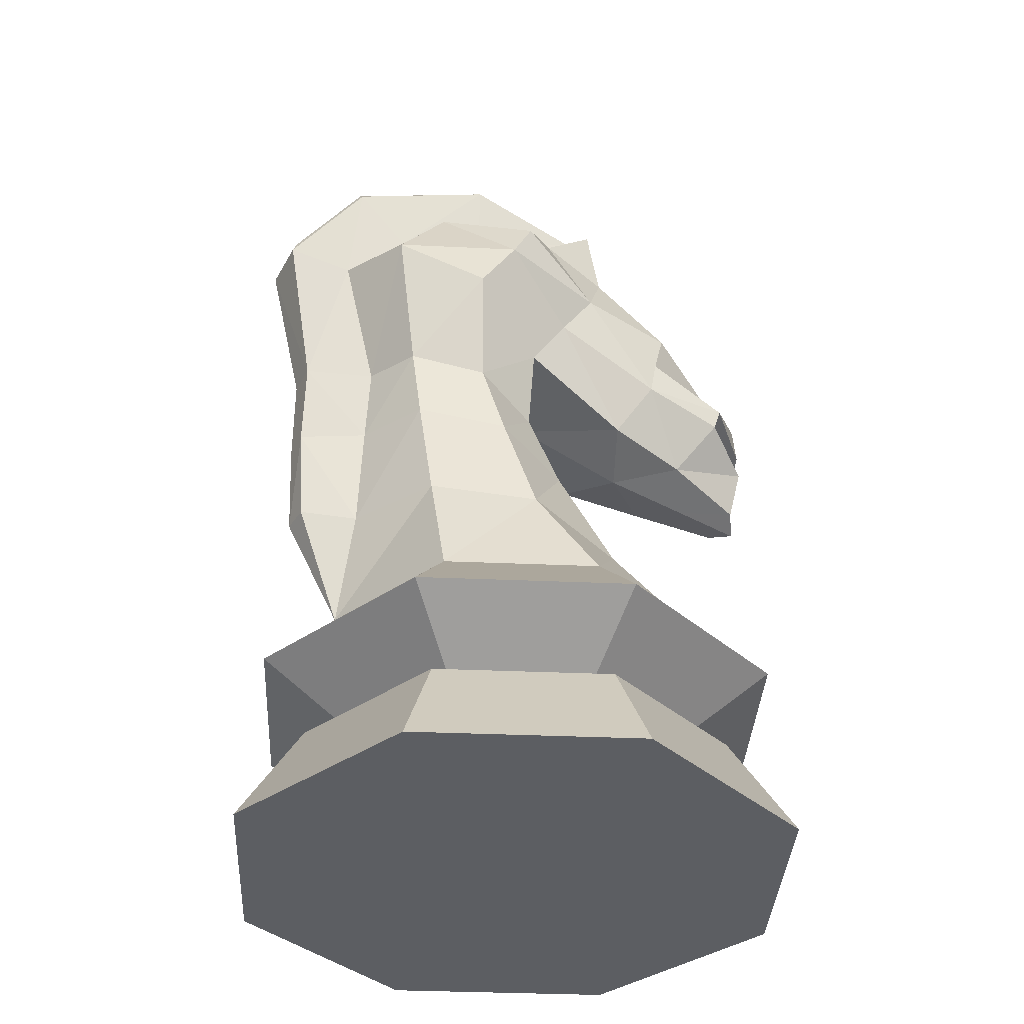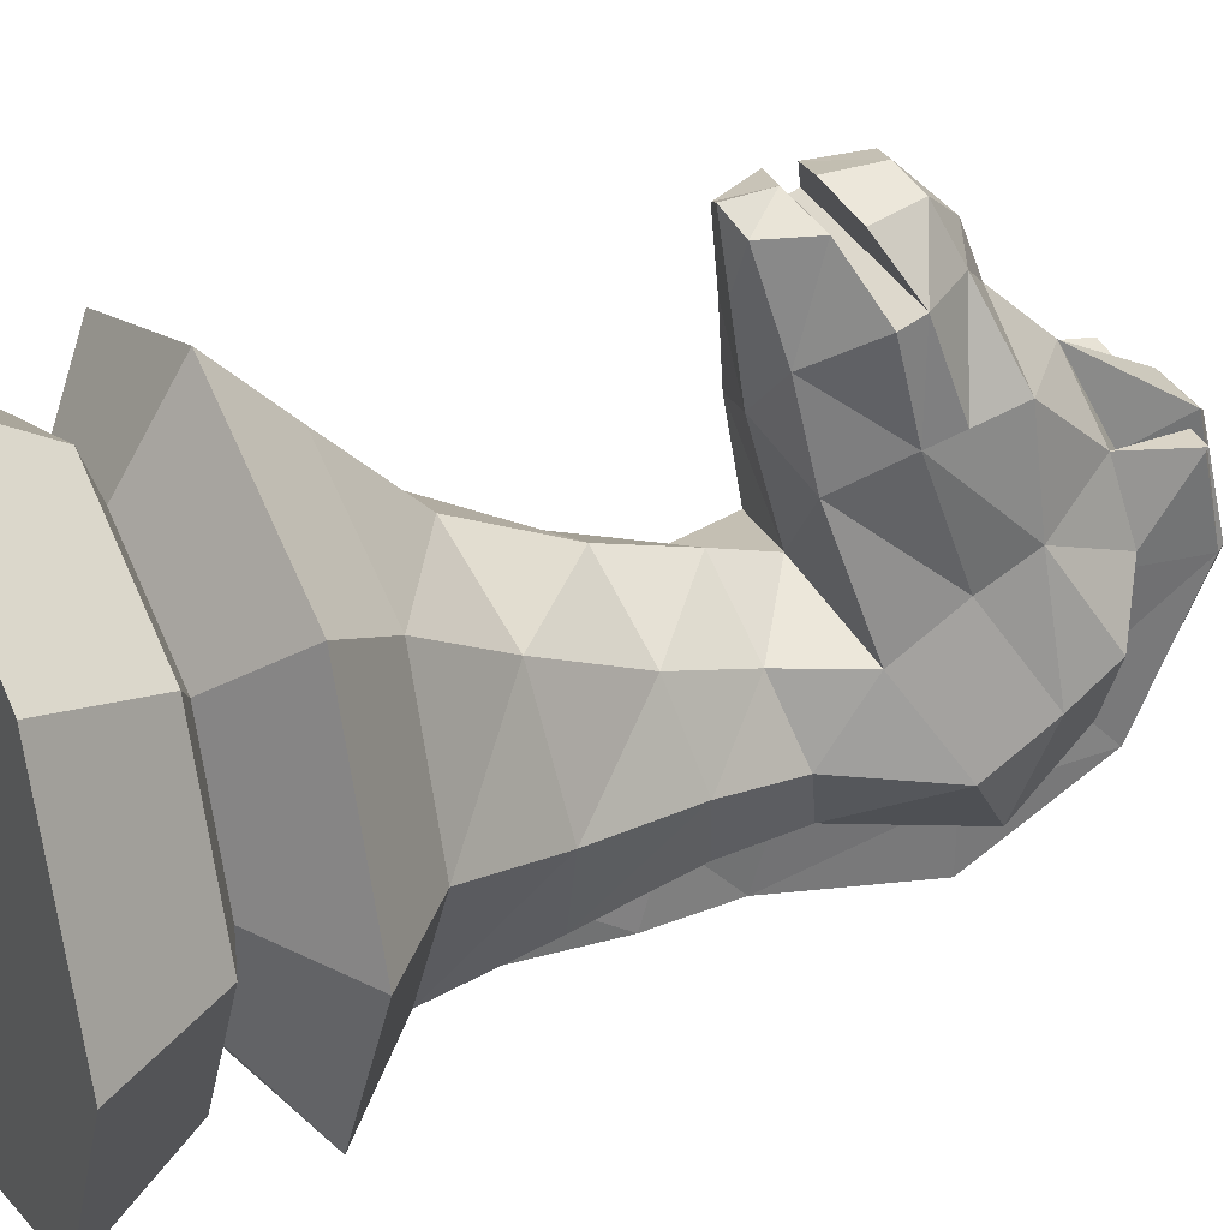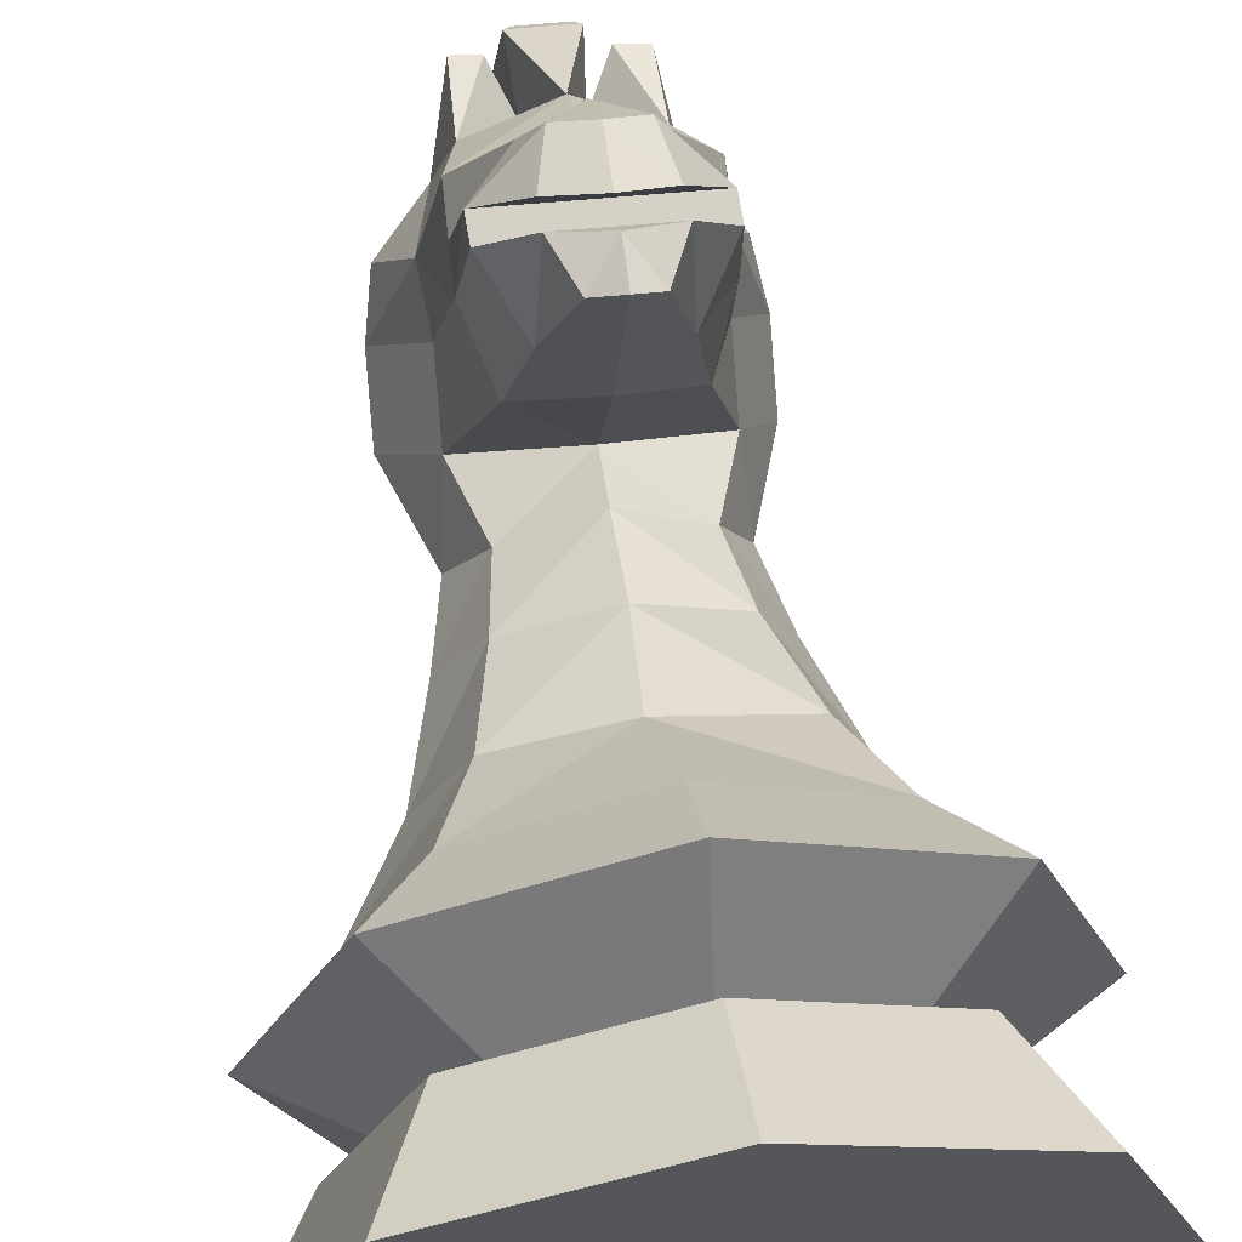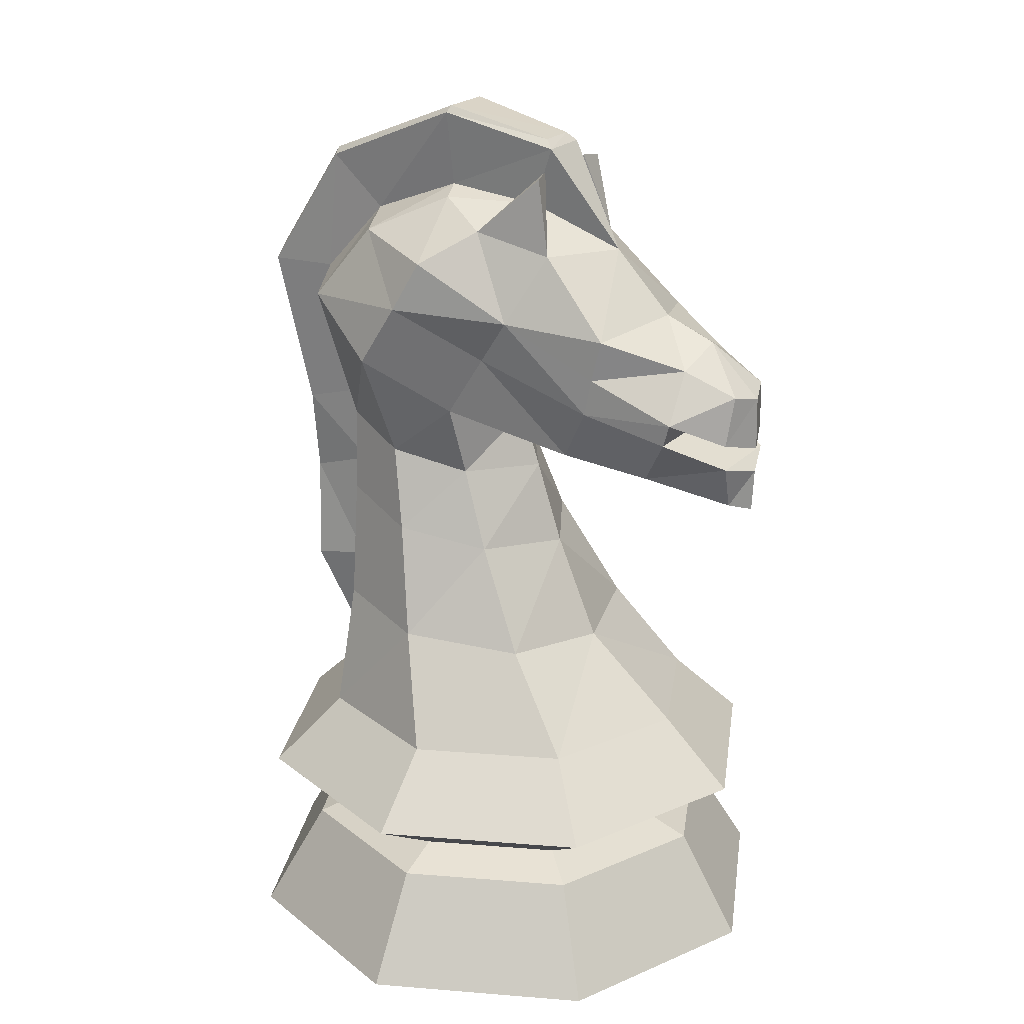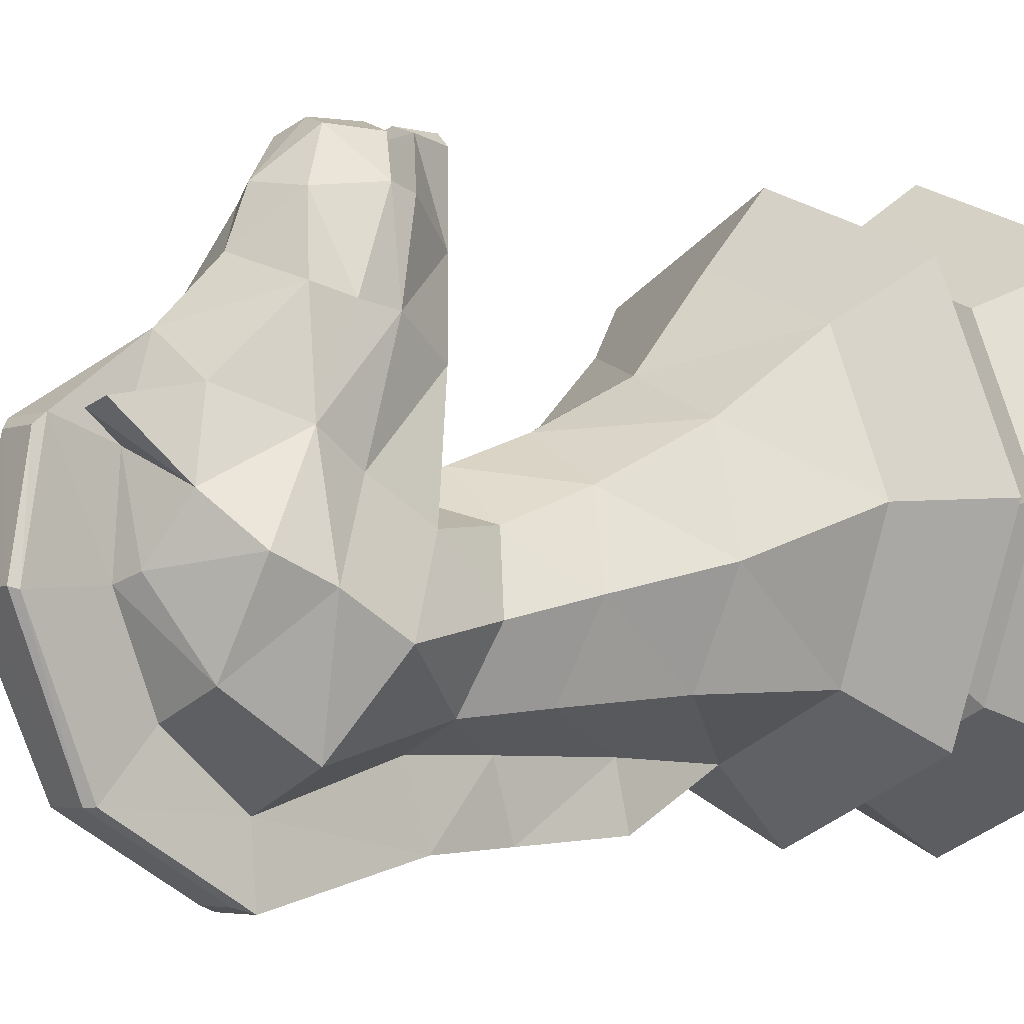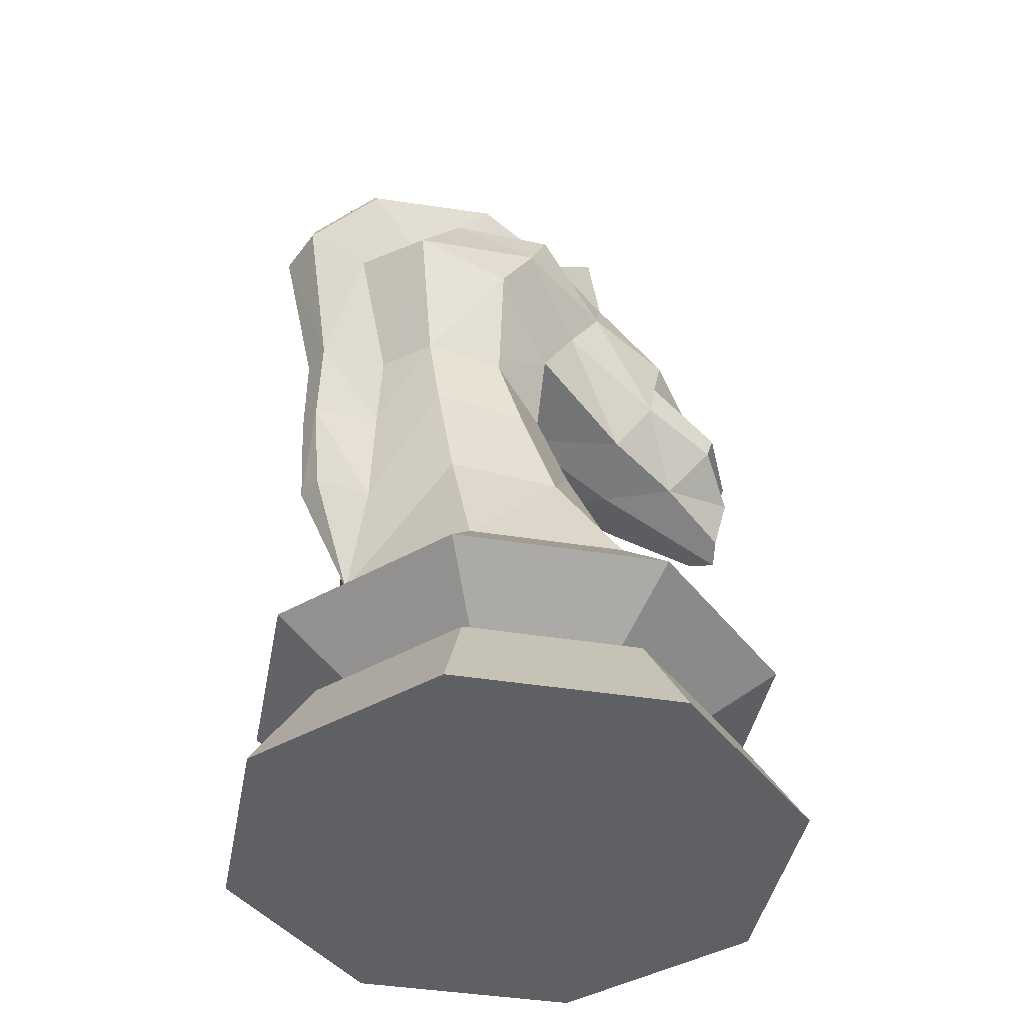
<metadata>
{"format":"obj","ext":"obj","renderer":"f3d","projection":"perspective","resolution":1024,"background":"white","views":[{"elev":-37.4,"azim":-113.4,"up":"+Y"},{"elev":33.8,"azim":63.7,"up":"+Z"},{"elev":62.8,"azim":-7.7,"up":"+Z"},{"elev":21.8,"azim":-57.2,"up":"+Y"},{"elev":-1.2,"azim":-128.2,"up":"+Z"},{"elev":-42.6,"azim":-121.0,"up":"+Y"}]}
</metadata>
<code>
o Cylinder
v -0.07019 -0.01468 -1.019
v -0.06159 0.3504 -0.7978
v 0.6477 -0.01468 -0.7542
v 0.4971 0.3504 -0.5914
v 0.9678 -0.01468 -0.05894
v 0.7462 0.3504 -0.05034
v 0.7026 -0.01468 0.659
v 0.5398 0.3504 0.5084
v 0.007364 -0.01468 0.9791
v -0.001236 0.3504 0.7575
v -0.7106 -0.01468 0.7138
v -0.5599 0.3504 0.551
v -1.031 -0.01468 0.01862
v -0.809 0.3504 0.01002
v -0.7654 -0.01468 -0.6993
v -0.6026 0.3504 -0.5487
v -0.05539 0.407 -0.638
v 0.3885 0.407 -0.474
v 0.5865 0.407 -0.04414
v 0.4224 0.407 0.3998
v -0.007435 0.407 0.5977
v -0.4514 0.407 0.4337
v -0.6493 0.407 0.003817
v -0.4853 0.407 -0.4401
v -0.06794 0.6047 -0.9615
v 0.6084 0.6047 -0.7116
v 0.9099 0.6047 -0.05669
v 0.66 0.6047 0.6196
v 0.005116 0.6047 0.9212
v -0.6712 0.6047 0.6713
v -0.9727 0.6047 0.01637
v -0.7229 0.6047 -0.6599
v -0.0583 0.8387 -0.713
v 0.4395 0.8387 -0.5291
v 0.6614 0.8387 -0.04704
v 0.4775 0.8387 0.4507
v -0.004528 0.8387 0.6726
v -0.5023 0.8387 0.4887
v -0.7242 0.8387 0.006724
v -0.5403 0.8387 -0.491
v 0.328 1.254 -0.555
v 0.4978 1.201 -0.186
v 0.3557 1.148 0.2331
v -0.03939 1.134 0.3596
v -0.3921 1.155 0.2293
v -0.5497 1.203 -0.149
v -0.4177 1.252 -0.4984
v 0.2457 1.654 -0.5461
v 0.3197 1.865 -0.3244
v 0.2225 1.789 -0.07707
v -0.0266 1.77 0.09903
v -0.2879 1.791 -0.05879
v -0.4021 1.867 -0.2985
v -0.3049 1.943 -0.5458
v 0.2055 1.942 -0.5641
v -0.3447 1.655 -0.525
v -0.4569 1.584 -0.2343
v -0.3247 1.512 0.04776
v -0.0238 1.482 0.1949
v 0.2657 1.51 0.02672
v 0.378 1.582 -0.264
v 0.4346 2.223 -0.3985
v 0.3071 2.043 -0.1056
v -0.02611 1.971 0.02965
v -0.3698 2.049 -0.07184
v -0.5227 2.232 -0.3507
v -0.3952 2.412 -0.6435
v 0.2817 2.406 -0.6773
v 0.4432 2.437 -0.2631
v 0.3157 2.257 0.03015
v -0.3611 2.263 0.06396
v -0.514 2.445 -0.2153
v 0.2152 1.918 0.3222
v -0.007997 1.852 0.4353
v -0.2402 1.922 0.345
v 0.3028 2.113 0.4358
v -0.3126 2.118 0.4665
v 0.1698 1.864 0.6231
v 0.005482 1.801 0.7371
v -0.1682 1.867 0.64
v 0.2933 2.043 0.7376
v -0.2766 2.048 0.766
v 0.09981 1.793 0.9194
v 0.01609 1.761 0.975
v -0.07219 1.794 0.928
v 0.1685 1.948 0.9278
v 0.01829 1.907 0.9817
v -0.1362 1.95 0.943
v 0.3048 2.228 0.4608
v -0.3106 2.249 0.4915
v 0.2895 2.122 0.7628
v -0.2803 2.127 0.7913
v 0.3082 2.387 0.4967
v 0.005279 2.432 0.6197
v -0.3072 2.392 0.5274
v 0.1664 2.289 0.7639
v 0.008103 2.359 0.8012
v -0.1551 2.292 0.7799
v 0.1628 2.036 0.9243
v 0.01498 1.996 0.9848
v -0.1377 2.039 0.9393
v 0.1248 2.206 0.9392
v 0.01551 2.179 0.9812
v -0.09717 2.208 0.9503
v 0.4175 2.609 -0.1738
v 0.3484 2.414 0.138
v -0.3802 2.42 0.1744
v -0.4765 2.617 -0.1292
v -0.3348 2.671 -0.4468
v 0.2435 2.666 -0.4756
v 0.2705 2.718 -0.0101
v -0.3192 2.722 0.02034
v -0.2122 2.802 -0.1769
v 0.1432 2.8 -0.1953
v 0.2276 2.65 0.2495
v -0.2569 2.651 0.2751
v 0.1353 2.934 0.1841
v -0.00475 2.646 0.4182
v -0.1009 2.792 0.1231
v 0.05576 2.792 0.1148
v -0.1246 2.829 -0.2094
v 0.05313 2.828 -0.2186
v -0.1118 2.999 0.1983
v 0.07697 2.998 0.1889
v -0.1544 3.092 -0.2186
v 0.07913 3.091 -0.23
v -0.1263 2.701 -0.5422
v 0.02784 2.7 -0.5499
v -0.1429 2.447 -0.7745
v 0.01958 2.446 -0.7826
v -0.1109 1.962 -0.6431
v 0.005005 1.962 -0.6472
v -0.1423 2.88 -0.7323
v 0.06023 2.878 -0.7419
v -0.1665 2.446 -1.012
v 0.02147 2.445 -1.021
v -0.1637 2.929 0.2061
v -0.003807 1.669 -0.6588
v -0.1041 1.67 -0.6553
v -0.0124 1.262 -0.6851
v -0.1144 1.262 -0.6748
v -0.1228 1.891 -0.9021
v -0.006861 1.89 -0.9062
v 0.007533 1.591 -0.9024
v -0.09276 1.591 -0.8988
v -0.02243 1.223 -0.8966
v -0.1245 1.222 -0.8863
v -0.2481 2.92 0.2321
v 0.2274 2.921 0.1874
v -0.09041 3.028 0.1675
v 0.04993 3.028 0.1617
v -0.1332 3.115 -0.211
v 0.06582 3.114 -0.2207
v -0.1179 2.904 -0.7339
v 0.03486 2.903 -0.7412
v -0.1432 2.503 -0.9924
v 0.001883 2.502 -0.9994
f 2 3 1
f 3 6 5
f 6 7 5
f 7 10 9
f 10 11 9
f 12 13 11
f 10 20 21
f 13 16 15
f 16 1 15
f 7 11 15
f 17 26 18
f 16 23 24
f 6 18 19
f 10 22 12
f 2 24 17
f 4 17 18
f 8 19 20
f 12 23 14
f 32 39 40
f 24 25 17
f 23 30 31
f 21 28 29
f 18 27 19
f 23 32 24
f 21 30 22
f 19 28 20
f 30 37 38
f 28 35 36
f 26 33 34
f 25 40 33
f 30 39 31
f 28 37 29
f 26 35 27
f 39 45 46
f 36 44 37
f 34 42 35
f 40 46 47
f 38 44 45
f 35 43 36
f 60 51 59
f 56 53 54
f 46 58 57
f 58 51 52
f 61 50 60
f 57 52 53
f 139 54 131
f 41 61 42
f 48 49 61
f 47 57 56
f 42 60 43
f 141 56 139
f 45 59 58
f 43 59 44
f 67 72 109
f 55 62 49
f 53 65 66
f 49 63 50
f 52 64 65
f 54 66 67
f 50 64 51
f 63 69 70
f 65 72 66
f 77 80 82
f 74 80 75
f 64 75 65
f 64 73 74
f 71 75 77
f 70 73 63
f 79 83 84
f 76 78 73
f 74 78 79
f 77 92 90
f 85 87 88
f 83 87 84
f 79 85 80
f 80 88 82
f 78 86 83
f 97 104 103
f 90 98 95
f 76 91 81
f 94 96 93
f 94 98 97
f 89 96 91
f 92 104 98
f 99 103 100
f 101 103 104
f 91 102 99
f 97 102 96
f 69 106 70
f 72 107 108
f 71 77 107
f 89 76 106
f 107 77 90
f 107 90 95
f 93 89 106
f 106 76 70
f 68 69 62
f 105 69 110
f 108 109 72
f 105 114 111
f 107 112 108
f 126 155 153
f 122 120 114
f 116 107 95
f 115 93 106
f 115 106 111
f 95 94 118
f 94 93 118
f 93 115 118
f 116 95 118
f 120 111 114
f 121 123 125
f 115 111 149
f 122 124 120
f 125 127 121
f 128 126 122
f 133 129 127
f 130 134 128
f 123 151 150
f 126 151 124
f 125 154 133
f 133 156 135
f 121 125 133
f 112 119 137
f 122 111 114
f 119 116 137
f 118 123 119
f 120 124 118
f 123 118 124
f 138 55 48
f 140 48 41
f 136 142 135
f 145 141 139
f 130 143 136
f 142 139 131
f 140 144 138
f 138 143 132
f 129 142 131
f 147 33 141
f 140 33 146
f 147 146 33
f 143 144 145
f 143 145 142
f 145 146 147
f 145 144 146
f 82 81 91
f 92 82 91
f 86 88 87
f 88 86 82
f 82 86 81
f 99 101 100
f 91 101 99
f 91 92 101
f 134 157 155
f 109 127 67
f 127 129 67
f 67 131 54
f 67 129 131
f 68 55 132
f 68 132 130
f 130 128 68
f 128 110 68
f 114 110 122
f 122 110 128
f 113 121 109
f 121 127 109
f 118 115 120
f 111 106 105
f 47 33 40
f 47 141 33
f 41 34 33
f 41 33 140
f 116 112 148
f 112 137 148
f 137 116 148
f 121 112 113
f 119 113 112
f 121 113 119
f 120 115 117
f 111 120 117
f 111 117 149
f 117 115 149
f 2 4 3
f 3 4 6
f 6 8 7
f 7 8 10
f 10 12 11
f 12 14 13
f 10 8 20
f 13 14 16
f 16 2 1
f 15 1 7
f 1 3 7
f 3 5 7
f 7 9 11
f 11 13 15
f 17 25 26
f 16 14 23
f 6 4 18
f 10 21 22
f 2 16 24
f 4 2 17
f 8 6 19
f 12 22 23
f 32 31 39
f 24 32 25
f 23 22 30
f 21 20 28
f 18 26 27
f 23 31 32
f 21 29 30
f 19 27 28
f 30 29 37
f 28 27 35
f 26 25 33
f 25 32 40
f 30 38 39
f 28 36 37
f 26 34 35
f 39 38 45
f 36 43 44
f 34 41 42
f 40 39 46
f 38 37 44
f 35 42 43
f 60 50 51
f 56 57 53
f 46 45 58
f 58 59 51
f 61 49 50
f 57 58 52
f 139 56 54
f 41 48 61
f 48 55 49
f 47 46 57
f 42 61 60
f 141 47 56
f 45 44 59
f 43 60 59
f 67 66 72
f 55 68 62
f 53 52 65
f 49 62 63
f 52 51 64
f 54 53 66
f 50 63 64
f 63 62 69
f 65 71 72
f 77 75 80
f 74 79 80
f 64 74 75
f 64 63 73
f 71 65 75
f 70 76 73
f 79 78 83
f 76 81 78
f 74 73 78
f 77 82 92
f 85 84 87
f 83 86 87
f 79 84 85
f 80 85 88
f 78 81 86
f 97 98 104
f 90 92 98
f 76 89 91
f 94 97 96
f 94 95 98
f 89 93 96
f 92 101 104
f 99 102 103
f 101 100 103
f 91 96 102
f 97 103 102
f 69 105 106
f 72 71 107
f 68 110 69
f 105 110 114
f 107 116 112
f 121 119 123
f 122 126 124
f 125 133 127
f 128 134 126
f 133 135 129
f 130 136 134
f 122 120 111
f 138 132 55
f 140 138 48
f 136 143 142
f 145 147 141
f 130 132 143
f 142 145 139
f 140 146 144
f 138 144 143
f 129 135 142
f 116 118 119
f 113 109 108
f 112 116 119
f 113 108 112
f 121 119 112
f 153 155 154
f 155 157 154
f 153 154 152
f 152 150 151
f 153 152 151
f 154 157 156
f 136 156 157
f 125 150 152
f 126 134 155
f 123 124 151
f 126 153 151
f 125 152 154
f 133 154 156
f 134 136 157
f 136 135 156
f 125 123 150
l 131 132

</code>
